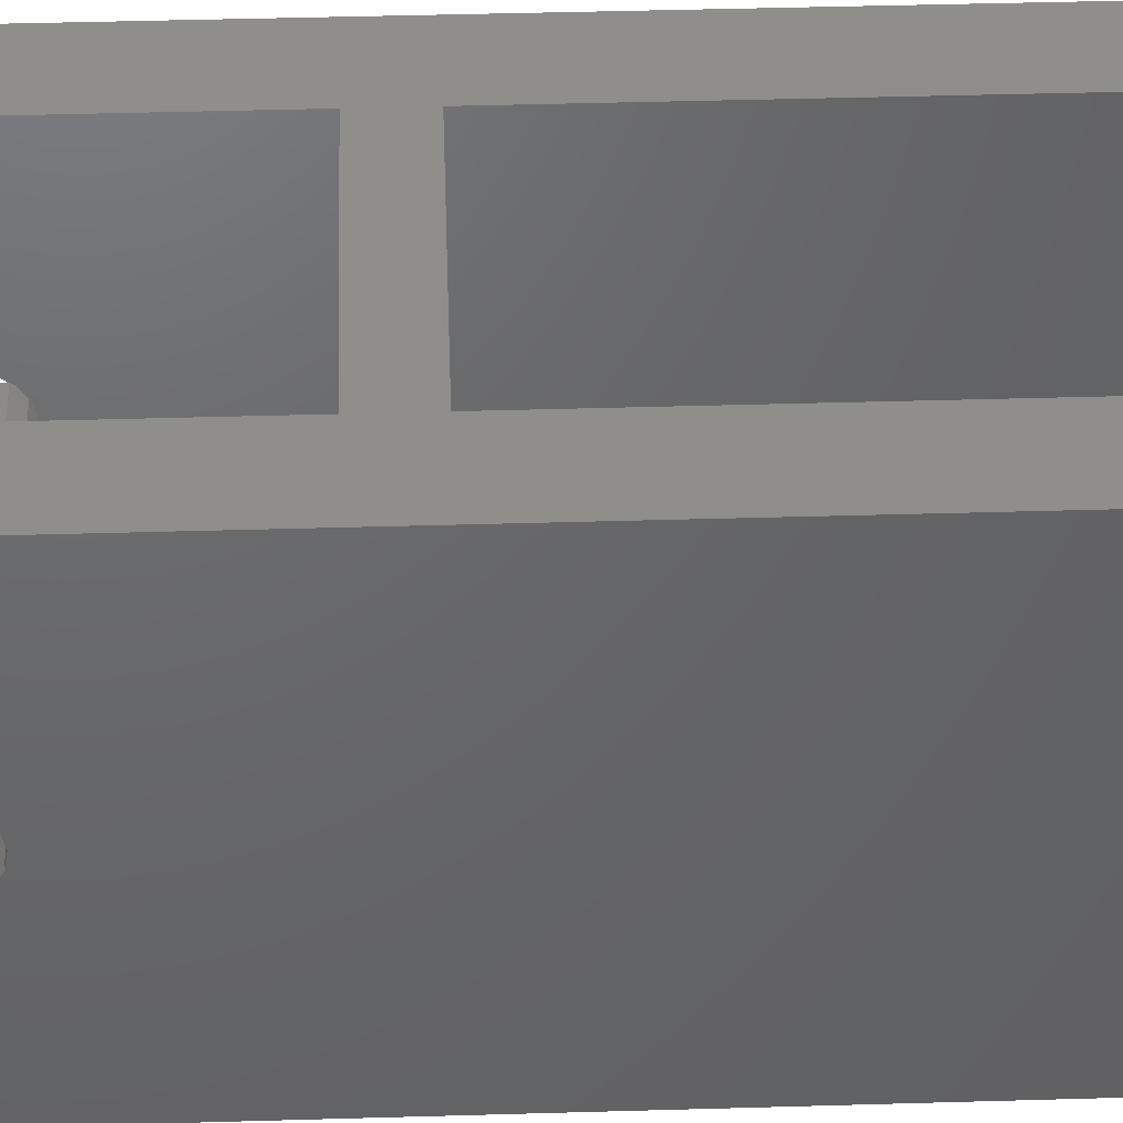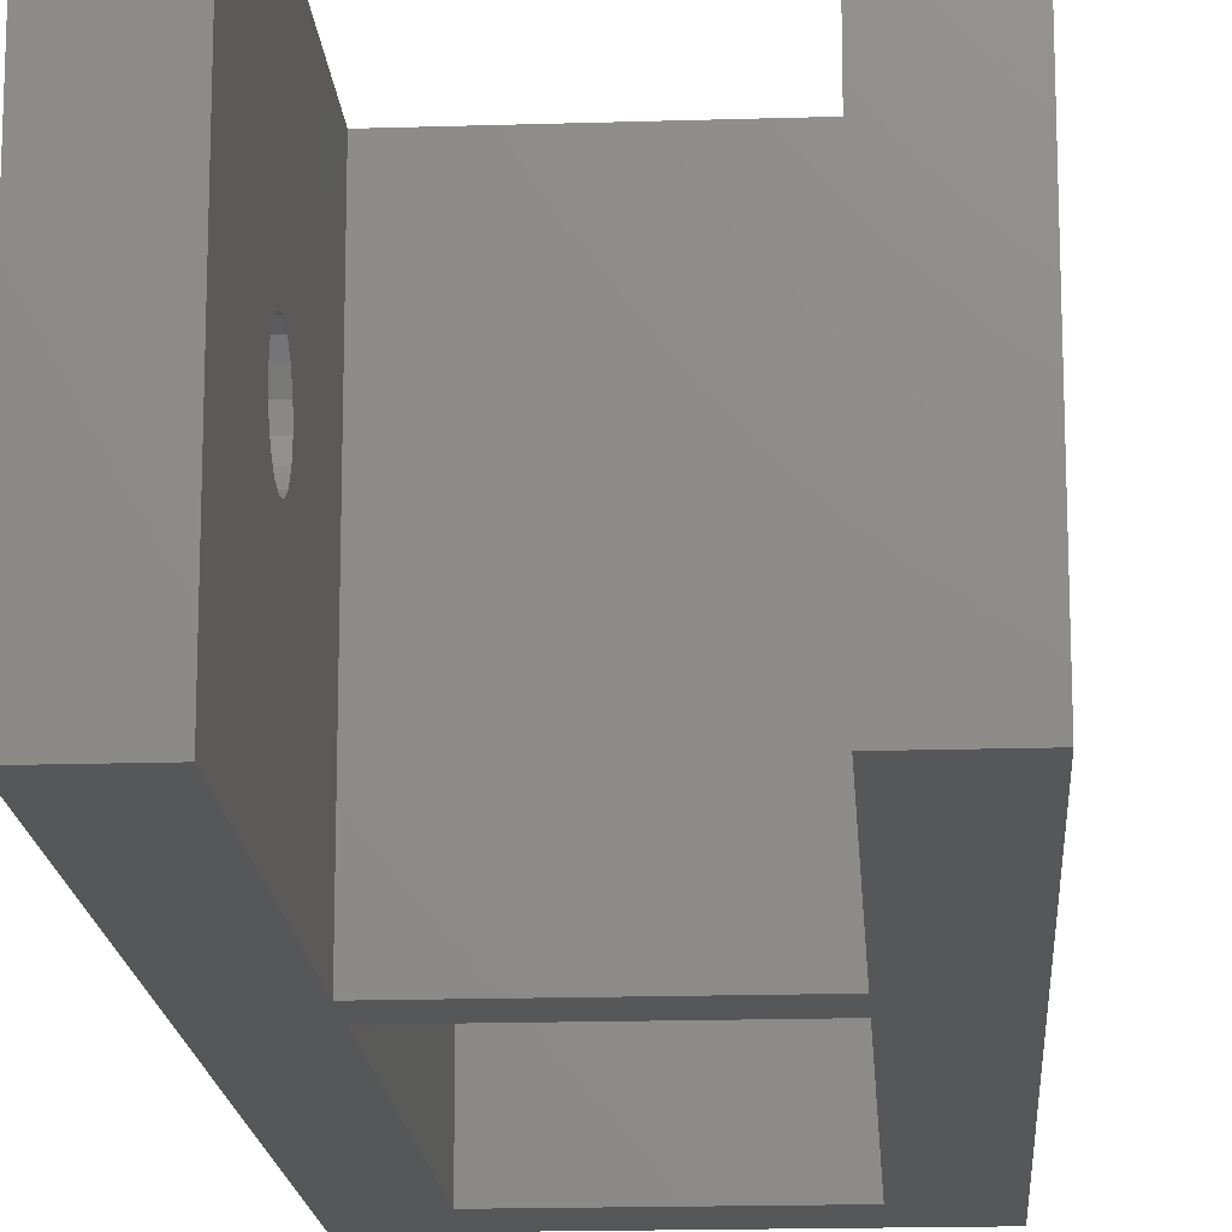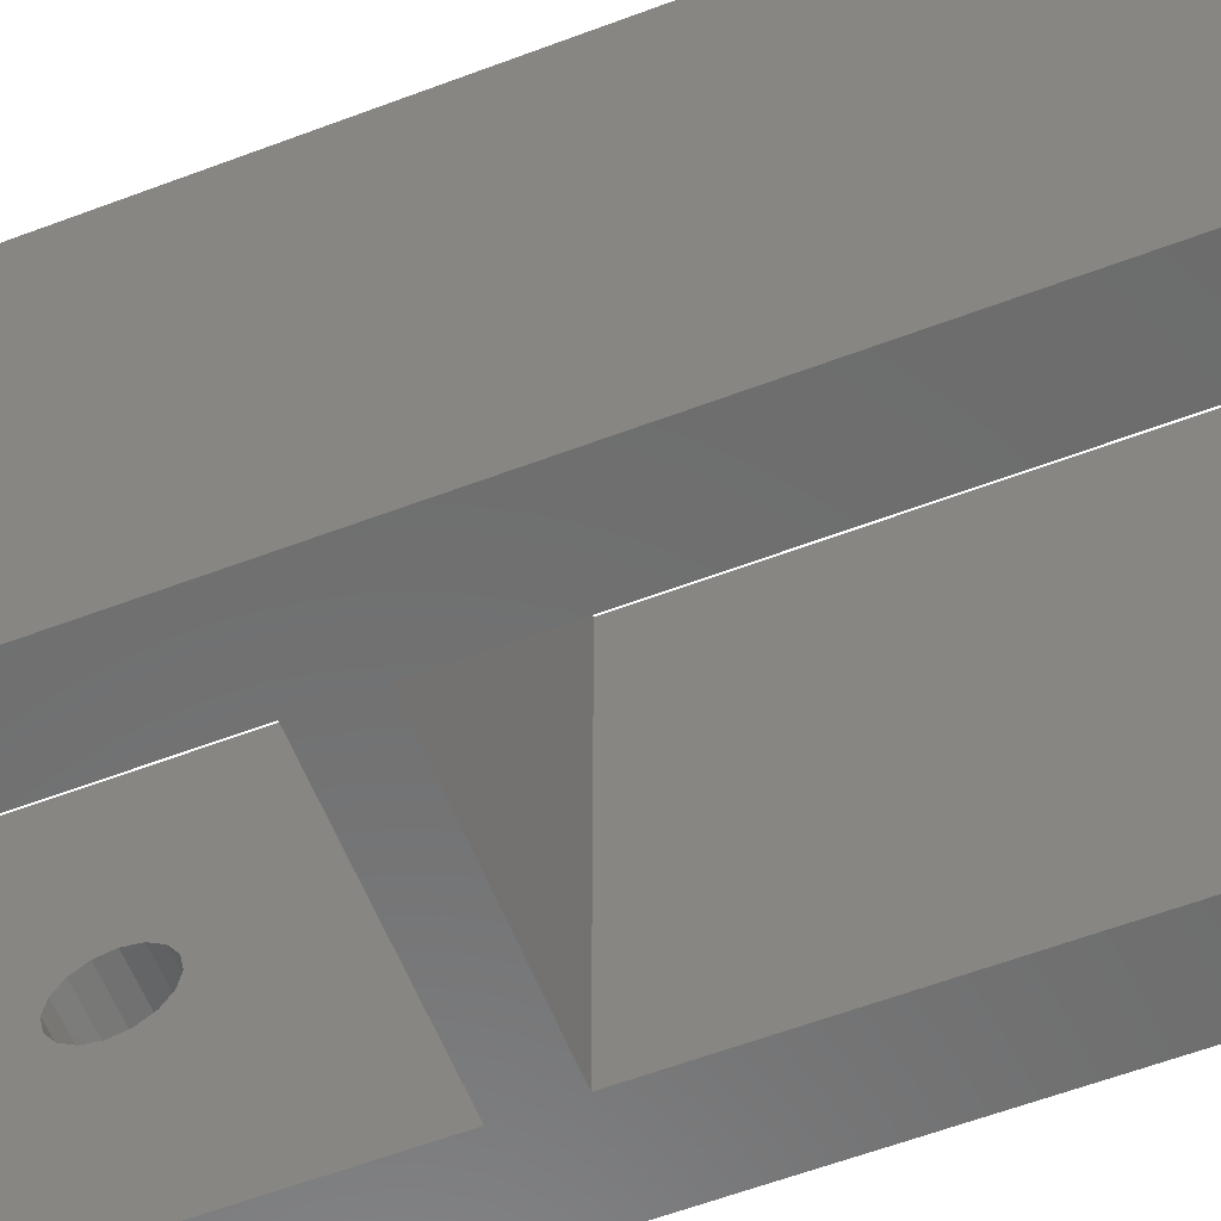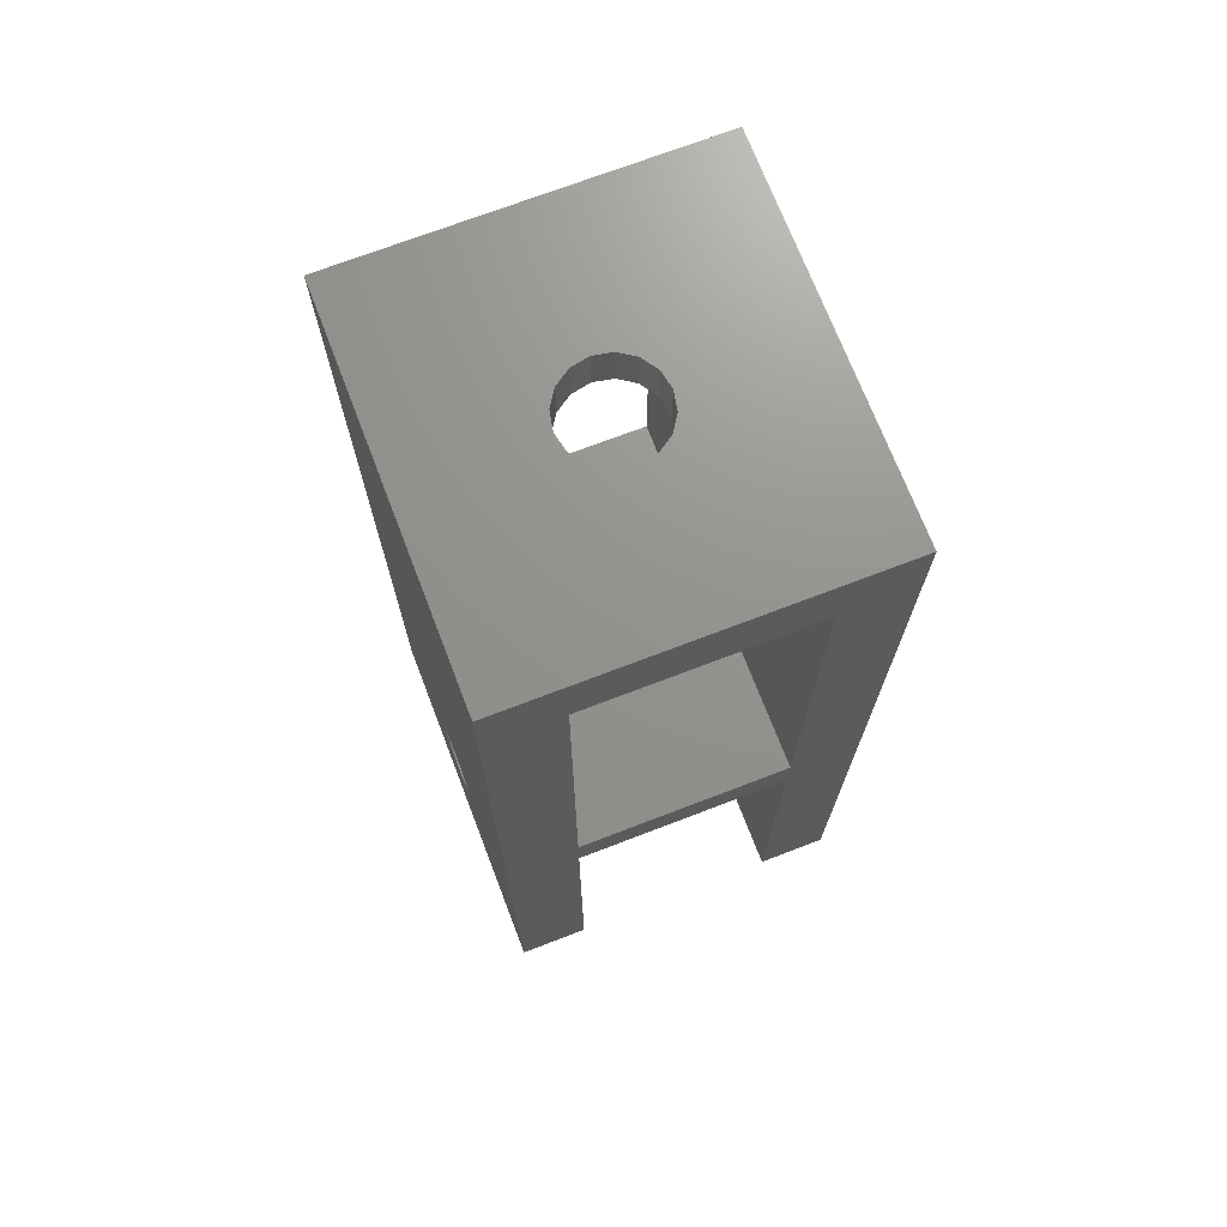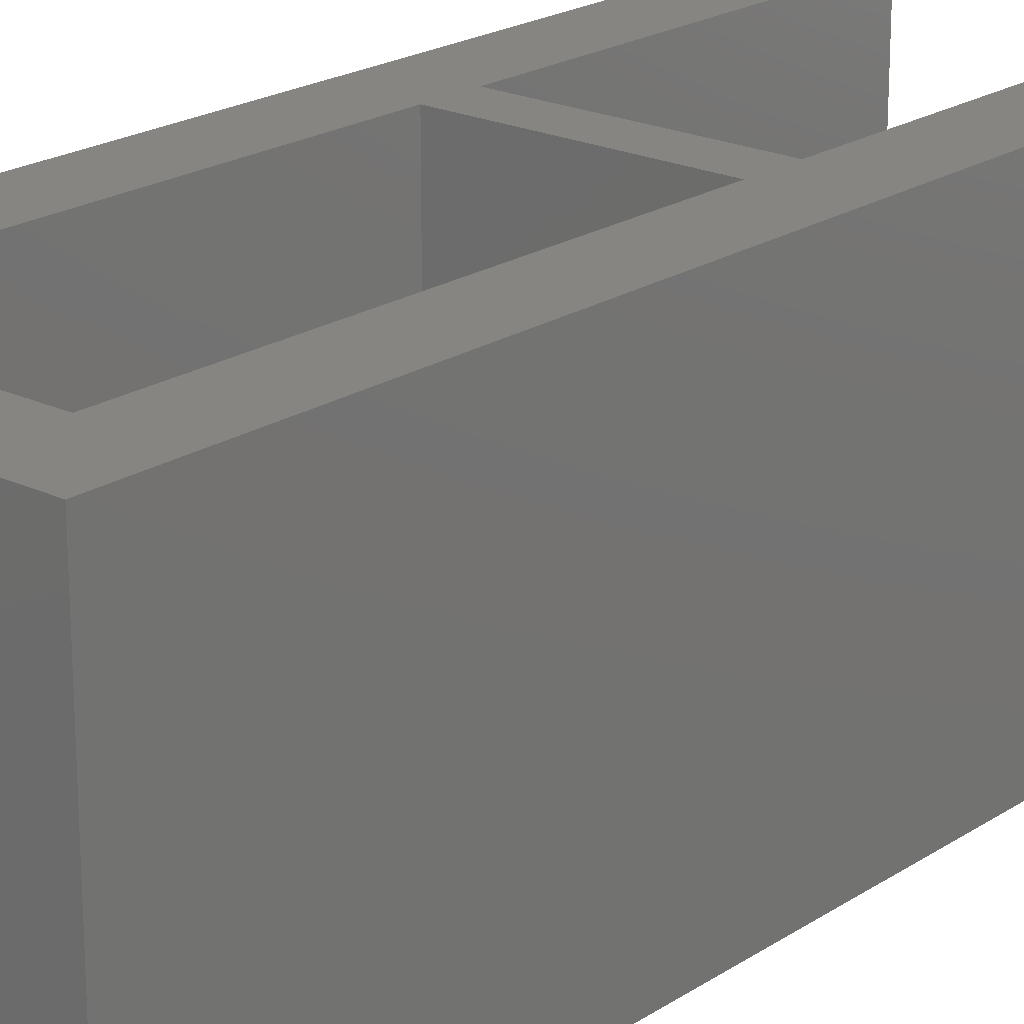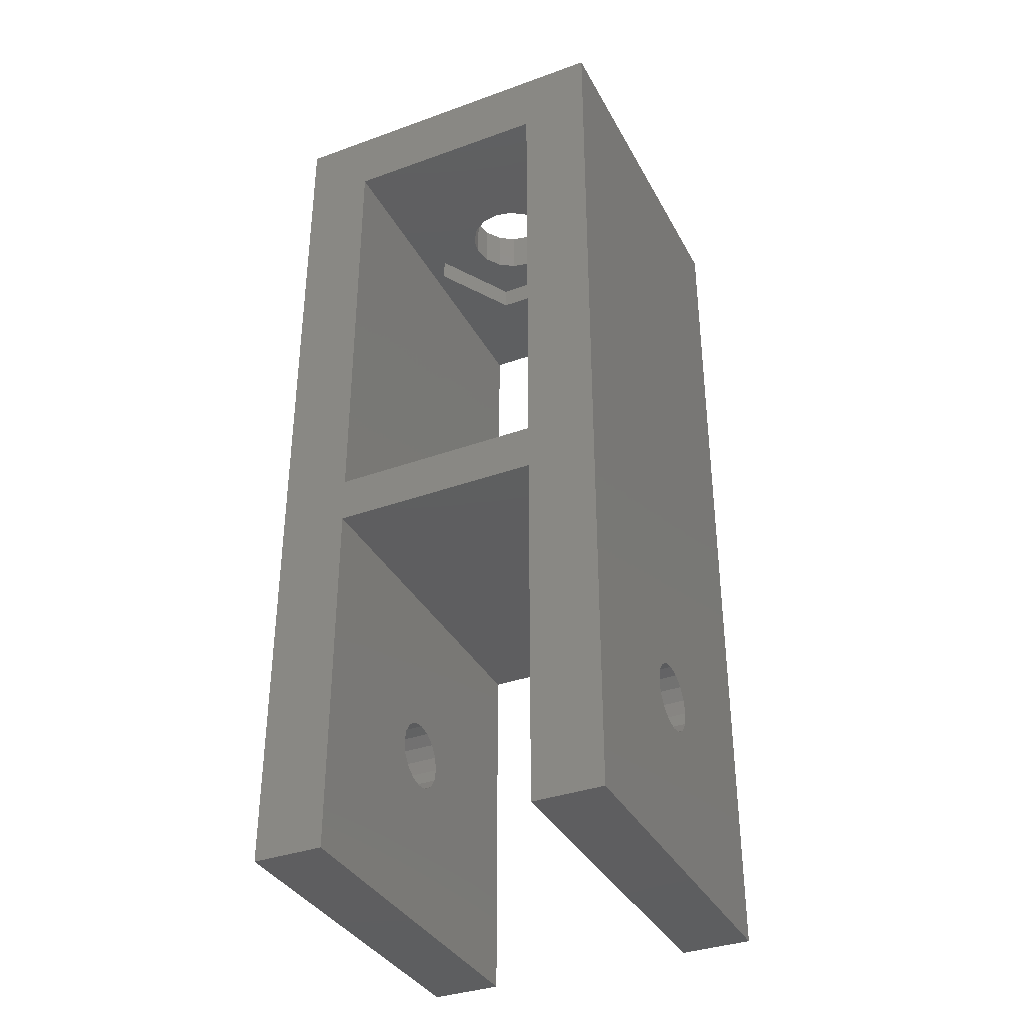
<metadata>
{"format":"stl","ext":"stl","renderer":"f3d","projection":"perspective","resolution":1024,"background":"white","views":[{"elev":42.8,"azim":-92.0,"up":"+Y"},{"elev":-16.5,"azim":-176.3,"up":"+Y"},{"elev":-58.6,"azim":-68.6,"up":"+Y"},{"elev":71.5,"azim":-21.0,"up":"+Z"},{"elev":21.0,"azim":40.8,"up":"+Y"},{"elev":-36.0,"azim":25.3,"up":"+Z"}]}
</metadata>
<code>
# stl→obj: 156 verts, 340 faces
v -7.5 1.386 -4.426
v -7.5 7.875 -12.88
v -7.5 1.5 -5
v -7.5 1.386 -5.574
v -7.5 1.061 -6.061
v -7.5 0.574 -6.386
v -7.5 0.0003821 -6.5
v -7.5 0 -6.5
v -7.5 -7.875 -12.88
v -7.5 -0.0003821 -6.5
v -7.5 -0.574 -6.386
v -7.5 -1.5 -5
v -7.5 -1.386 -5.574
v -7.5 -1.061 -6.061
v -7.5 7.875 26.88
v -7.5 1.061 -3.939
v -7.5 0.574 -3.614
v -7.5 0.5736 -3.614
v -7.5 0 -3.5
v -7.5 -7.875 26.88
v -7.5 -0.5736 -3.614
v -7.5 -0.574 -3.614
v -7.5 -1.061 -3.939
v -7.5 -1.386 -4.426
v -4.5 7.875 4.875
v 4.5 -7.875 4.875
v 4.5 7.875 4.875
v -4.5 -7.875 4.875
v 7.5 1.386 -4.426
v 7.5 7.875 -12.88
v 7.5 7.875 26.88
v 7.5 1.5 -5
v 7.5 1.061 -3.939
v 7.5 0.574 -3.614
v 7.5 0.0003821 -3.5
v 7.5 0 -3.5
v 7.5 -7.875 26.88
v 7.5 -0.0003821 -3.5
v 7.5 -0.574 -3.614
v 7.5 -1.061 -3.939
v 7.5 -7.875 -12.88
v 7.5 -1.5 -5
v 7.5 -1.386 -4.426
v 7.5 1.386 -5.574
v 7.5 1.061 -6.061
v 7.5 0.574 -6.386
v 7.5 0.5736 -6.386
v 7.5 0 -6.5
v 7.5 -0.5736 -6.386
v 7.5 -0.574 -6.386
v 7.5 -1.061 -6.061
v 7.5 -1.386 -5.574
v 4.5 7.875 23.88
v 4.5 7.875 2.875
v 4.5 7.875 -12.88
v -4.5 7.875 23.88
v -4.5 7.875 2.875
v -4.5 7.875 -12.88
v -4.5 -7.875 -12.88
v 4.5 -7.875 -12.88
v -4.5 -7.875 23.88
v -4.5 -7.875 2.875
v 4.5 -7.875 23.88
v 4.5 -7.875 2.875
v -4.5 1.5 -5
v -4.5 1.409 -4.541
v -4.5 1.386 -4.426
v -4.5 1.061 -3.939
v -4.5 0.574 -3.614
v -4.5 0.459 -3.591
v -4.5 0 -3.5
v -4.5 -0.459 -3.591
v -4.5 -0.574 -3.614
v -4.5 -1.409 -4.541
v -4.5 -1.386 -4.426
v -4.5 -1.5 -5
v -4.5 -1.061 -3.939
v -4.5 1.477 -5.115
v -4.5 1.386 -5.574
v -4.5 1.061 -6.061
v -4.5 0.574 -6.386
v -4.5 0.115 -6.477
v -4.5 0 -6.5
v -4.5 -0.115 -6.477
v -4.5 -0.574 -6.386
v -4.5 -1.061 -6.061
v -4.5 -1.477 -5.115
v -4.5 -1.386 -5.574
v 4.5 1.5 -5
v 4.5 1.409 -5.459
v 4.5 1.386 -5.574
v 4.5 1.061 -6.061
v 4.5 0.574 -6.386
v 4.5 0.459 -6.409
v 4.5 0 -6.5
v 4.5 -0.459 -6.409
v 4.5 -0.574 -6.386
v 4.5 -1.409 -5.459
v 4.5 -1.386 -5.574
v 4.5 -1.5 -5
v 4.5 -1.061 -6.061
v 4.5 1.477 -4.885
v 4.5 1.386 -4.426
v 4.5 1.061 -3.939
v 4.5 0.574 -3.614
v 4.5 0.115 -3.523
v 4.5 0 -3.5
v 4.5 -0.115 -3.523
v 4.5 -0.574 -3.614
v 4.5 -1.061 -3.939
v 4.5 -1.477 -4.885
v 4.5 -1.386 -4.426
v 4.041 0 23.88
v 2.021 -3.5 23.88
v -2.021 -3.5 23.88
v -4.041 0 23.88
v 2.021 3.5 23.88
v -2.021 3.5 23.88
v 2 0 26.88
v 1.848 0.7654 26.88
v 1.414 1.414 26.88
v 0.7654 1.848 26.88
v 0 2 26.88
v -0.7654 1.848 26.88
v -1.848 0.7654 26.88
v -2 0 26.88
v -1.414 1.414 26.88
v 1.848 -0.7654 26.88
v 1.414 -1.414 26.88
v 0.7654 -1.848 26.88
v 0 -2 26.88
v -0.7654 -1.848 26.88
v -1.414 -1.414 26.88
v -1.848 -0.7654 26.88
v 2 0 24.88
v 1.848 0.7654 24.88
v -1.848 0.7654 24.88
v -2 0 24.88
v 0 2 24.88
v 0.7654 1.848 24.88
v 1.414 1.414 24.88
v 0.7654 -1.848 24.88
v 0 -2 24.88
v -0.7654 -1.848 24.88
v -0.7654 1.848 24.88
v -1.414 1.414 24.88
v -1.848 -0.7654 24.88
v -1.414 -1.414 24.88
v 1.414 -1.414 24.88
v 1.848 -0.7654 24.88
v 2.021 3.5 24.88
v 4.041 0 24.88
v -4.041 0 24.88
v -2.021 3.5 24.88
v 2.021 -3.5 24.88
v -2.021 -3.5 24.88
f 1 2 3
f 2 3 3
f 2 4 3
f 2 5 4
f 2 6 5
f 2 7 6
f 2 8 7
f 9 8 2
f 8 9 10
f 10 9 11
f 9 12 13
f 12 9 12
f 14 9 13
f 11 9 14
f 1 2 1
f 2 1 15
f 16 15 1
f 17 15 16
f 18 15 17
f 19 15 18
f 20 19 21
f 20 21 22
f 20 22 23
f 20 23 24
f 9 24 12
f 9 24 24
f 20 24 9
f 19 20 15
f 25 26 27
f 26 25 28
f 29 30 31
f 30 32 32
f 30 29 32
f 31 33 29
f 31 34 33
f 31 35 34
f 31 36 35
f 37 36 31
f 36 37 38
f 38 37 39
f 39 37 40
f 41 42 43
f 41 43 37
f 40 37 43
f 44 30 32
f 44 30 44
f 45 30 44
f 46 30 45
f 47 30 46
f 48 30 47
f 41 48 49
f 41 49 50
f 41 50 51
f 42 41 42
f 42 41 52
f 48 41 30
f 52 41 51
f 52 41 52
f 31 53 15
f 31 27 53
f 27 54 25
f 30 27 31
f 27 30 54
f 54 30 55
f 56 15 53
f 25 15 56
f 57 25 54
f 2 25 57
f 2 57 58
f 25 2 15
f 9 58 59
f 58 9 2
f 60 30 41
f 30 60 55
f 20 61 37
f 20 28 61
f 28 62 26
f 9 28 20
f 28 9 62
f 62 9 59
f 63 37 61
f 26 37 63
f 64 26 62
f 41 26 64
f 41 64 60
f 26 41 37
f 57 65 58
f 57 66 65
f 57 67 66
f 57 68 67
f 57 69 68
f 57 70 69
f 57 71 70
f 62 71 57
f 71 62 72
f 72 62 73
f 62 74 75
f 74 62 76
f 77 62 75
f 73 62 77
f 78 58 65
f 79 58 78
f 80 58 79
f 81 58 80
f 82 58 81
f 83 58 82
f 59 83 84
f 59 84 85
f 59 85 86
f 59 76 62
f 76 59 87
f 87 59 88
f 83 59 58
f 88 59 86
f 62 54 64
f 54 62 57
f 55 89 54
f 55 90 89
f 55 91 90
f 55 92 91
f 55 93 92
f 55 94 93
f 55 95 94
f 60 95 55
f 95 60 96
f 96 60 97
f 60 98 99
f 98 60 100
f 101 60 99
f 97 60 101
f 102 54 89
f 103 54 102
f 104 54 103
f 105 54 104
f 106 54 105
f 107 54 106
f 64 107 108
f 64 108 109
f 64 109 110
f 64 100 60
f 100 64 111
f 111 64 112
f 107 64 54
f 112 64 110
f 6 82 81
f 82 6 7
f 93 47 46
f 47 93 94
f 7 83 82
f 83 7 8
f 94 48 47
f 48 94 95
f 21 73 22
f 73 21 72
f 108 39 109
f 39 108 38
f 11 86 85
f 86 11 14
f 97 51 50
f 51 97 101
f 12 74 76
f 74 12 24
f 100 42 42
f 42 100 111
f 3 66 1
f 66 3 65
f 89 32 102
f 32 89 32
f 17 68 69
f 68 17 16
f 105 33 34
f 33 105 104
f 11 84 10
f 84 11 85
f 97 49 96
f 49 97 50
f 10 83 8
f 83 10 84
f 96 48 95
f 48 96 49
f 19 70 71
f 70 19 18
f 107 35 36
f 35 107 106
f 4 78 3
f 78 4 79
f 91 44 90
f 44 91 44
f 3 65 3
f 65 3 78
f 90 32 89
f 32 90 44
f 5 79 4
f 79 5 80
f 92 44 91
f 44 92 45
f 5 81 80
f 81 5 6
f 92 46 45
f 46 92 93
f 75 24 24
f 24 75 74
f 43 111 112
f 111 43 42
f 13 87 88
f 87 13 12
f 99 52 52
f 52 99 98
f 86 13 88
f 13 86 14
f 51 99 52
f 99 51 101
f 18 69 70
f 69 18 17
f 106 34 35
f 34 106 105
f 19 72 21
f 72 19 71
f 107 38 108
f 38 107 36
f 1 68 16
f 68 1 67
f 103 33 104
f 33 103 29
f 1 67 1
f 67 1 66
f 102 29 103
f 29 102 32
f 23 73 77
f 73 23 22
f 110 39 40
f 39 110 109
f 76 12 12
f 12 76 87
f 42 98 100
f 98 42 52
f 75 23 77
f 23 75 24
f 43 110 40
f 110 43 112
f 26 53 27
f 53 26 63
f 63 113 53
f 63 114 113
f 63 115 114
f 115 61 116
f 61 115 63
f 117 53 113
f 118 53 117
f 118 56 53
f 116 56 118
f 56 116 61
f 61 25 56
f 25 61 28
f 31 119 37
f 31 120 119
f 31 121 120
f 31 122 121
f 31 123 122
f 15 123 31
f 123 15 124
f 125 15 126
f 127 15 125
f 124 15 127
f 128 37 119
f 129 37 128
f 130 37 129
f 131 37 130
f 20 131 132
f 20 132 133
f 20 126 15
f 131 20 37
f 134 20 133
f 126 20 134
f 135 120 136
f 120 135 119
f 126 137 125
f 137 126 138
f 139 122 123
f 122 139 140
f 136 121 141
f 121 136 120
f 142 131 130
f 131 142 143
f 143 132 131
f 132 143 144
f 145 123 124
f 123 145 139
f 146 124 127
f 124 146 145
f 134 138 126
f 138 134 147
f 144 133 132
f 133 144 148
f 133 147 134
f 147 133 148
f 140 121 122
f 121 140 141
f 125 146 127
f 146 125 137
f 149 128 150
f 128 149 129
f 149 130 129
f 130 149 142
f 150 119 135
f 119 150 128
f 113 151 117
f 151 113 152
f 153 118 154
f 118 153 116
f 118 151 154
f 151 118 117
f 150 152 155
f 136 152 135
f 152 150 135
f 155 149 150
f 155 142 149
f 155 143 142
f 156 143 155
f 153 147 156
f 148 156 147
f 144 156 148
f 143 156 144
f 152 136 151
f 141 151 136
f 140 151 141
f 139 151 140
f 154 139 145
f 139 154 151
f 146 154 145
f 137 154 146
f 153 137 138
f 147 153 138
f 137 153 154
f 114 152 113
f 152 114 155
f 156 116 153
f 116 156 115
f 114 156 155
f 156 114 115

</code>
